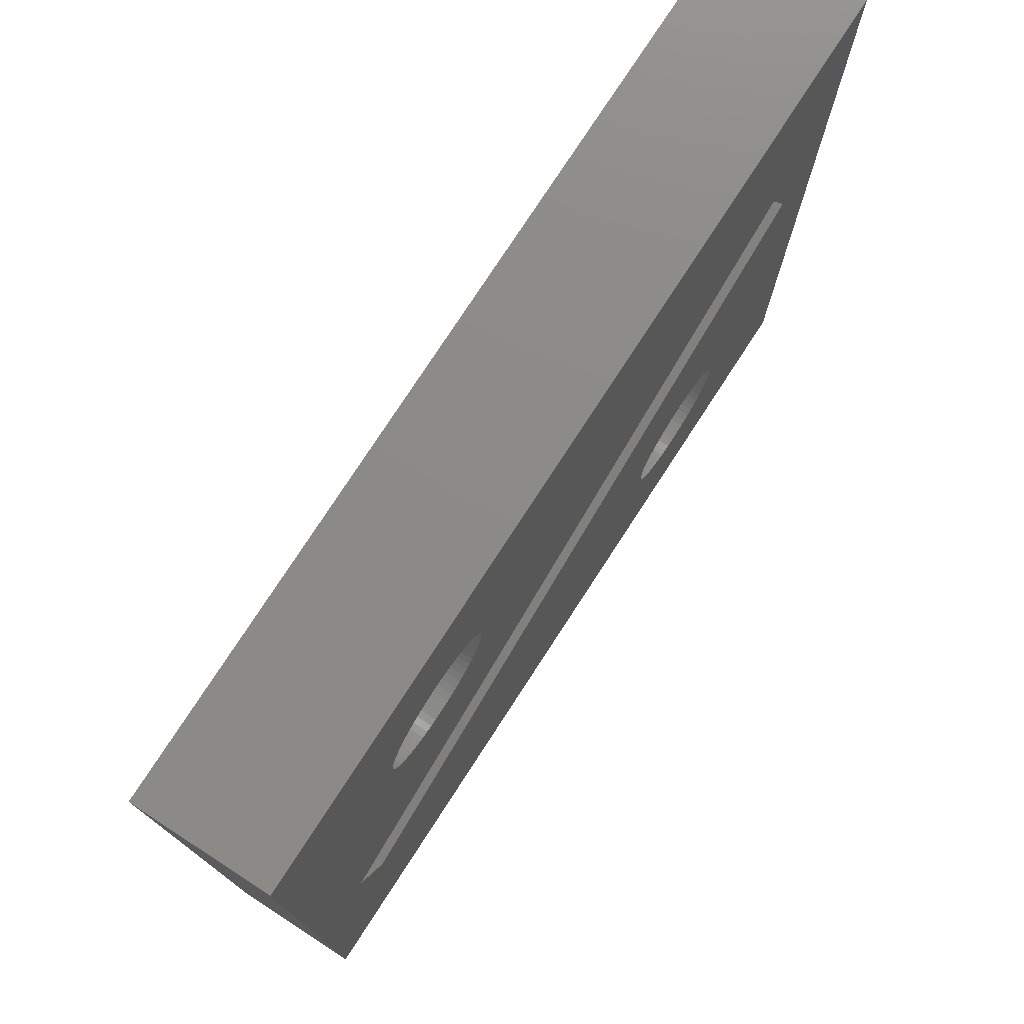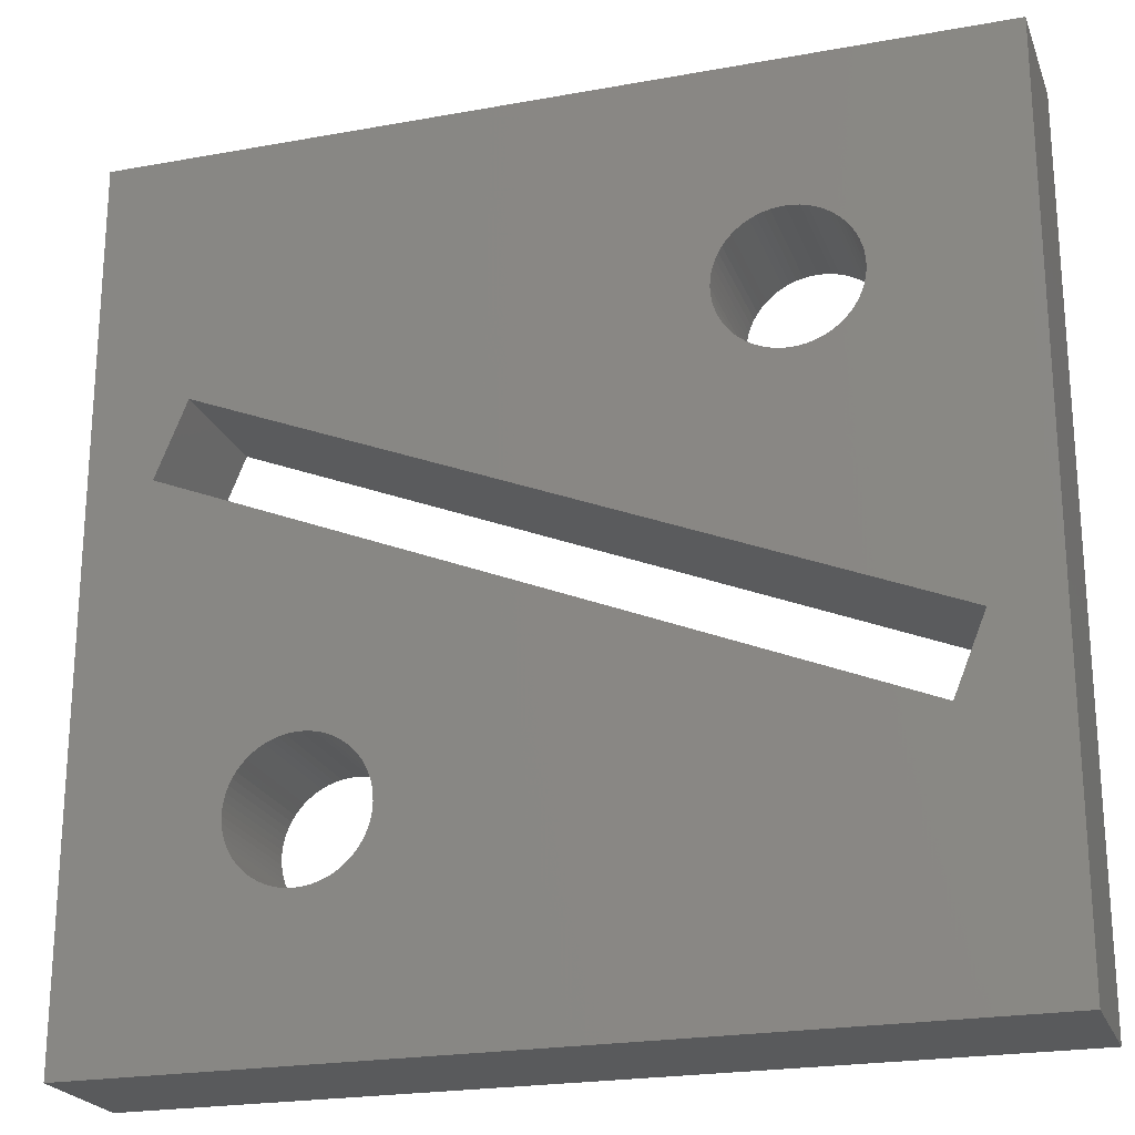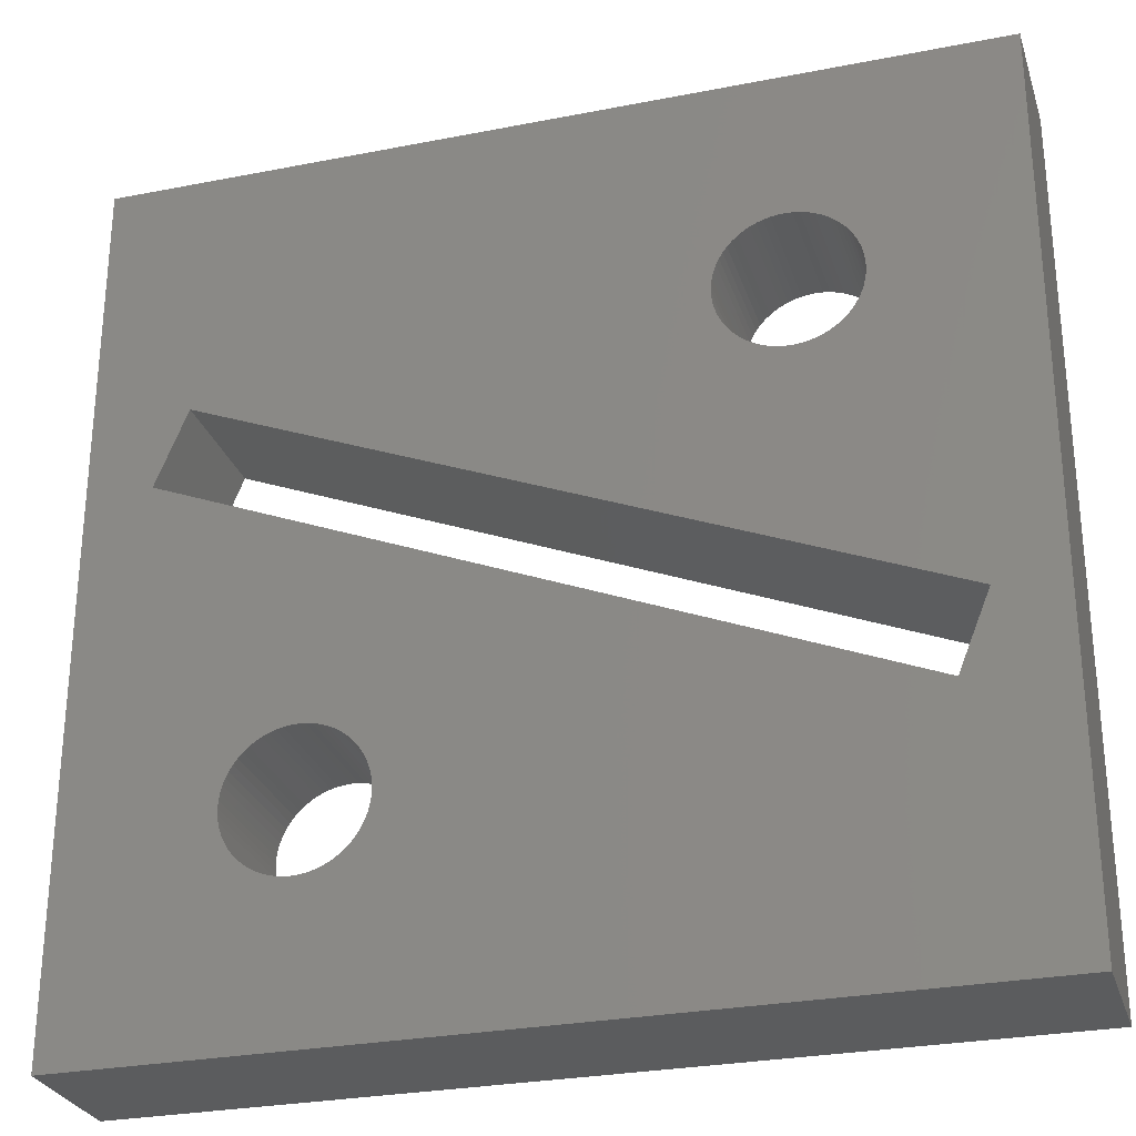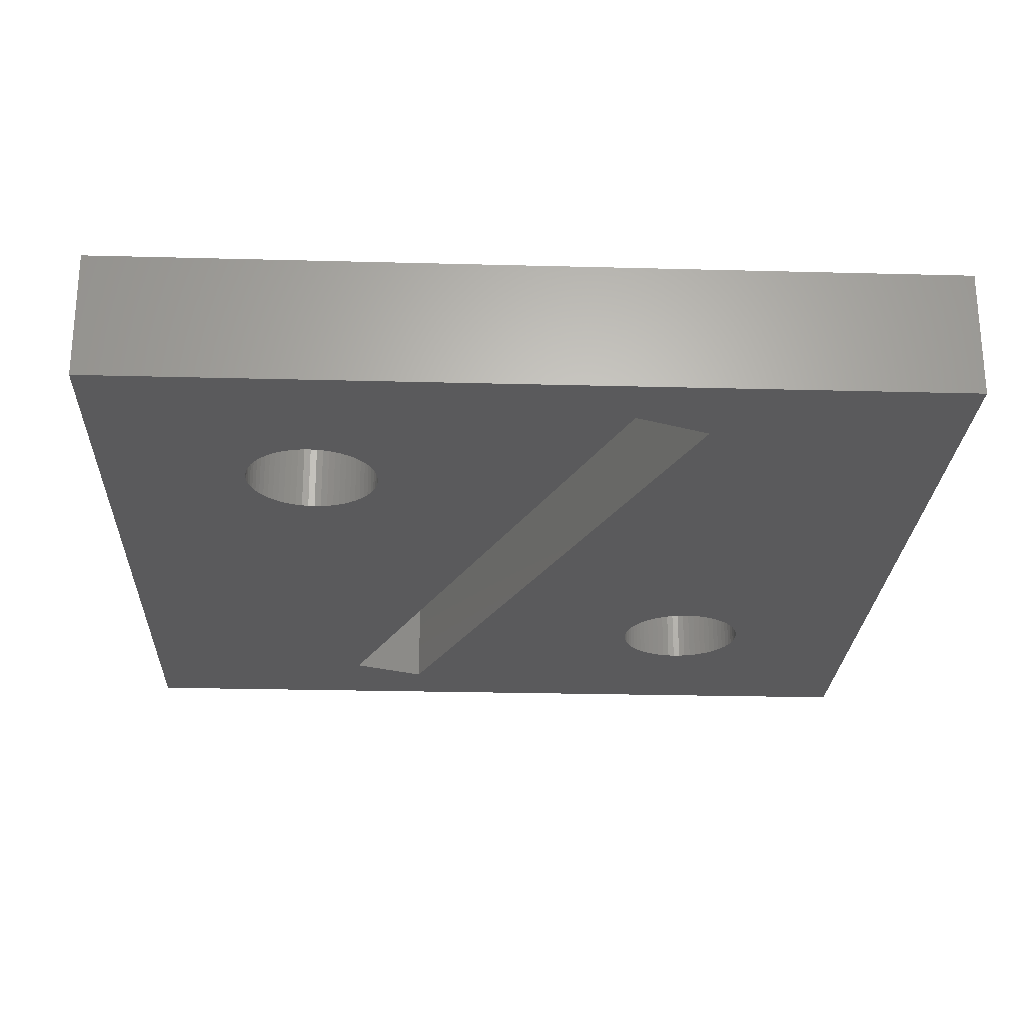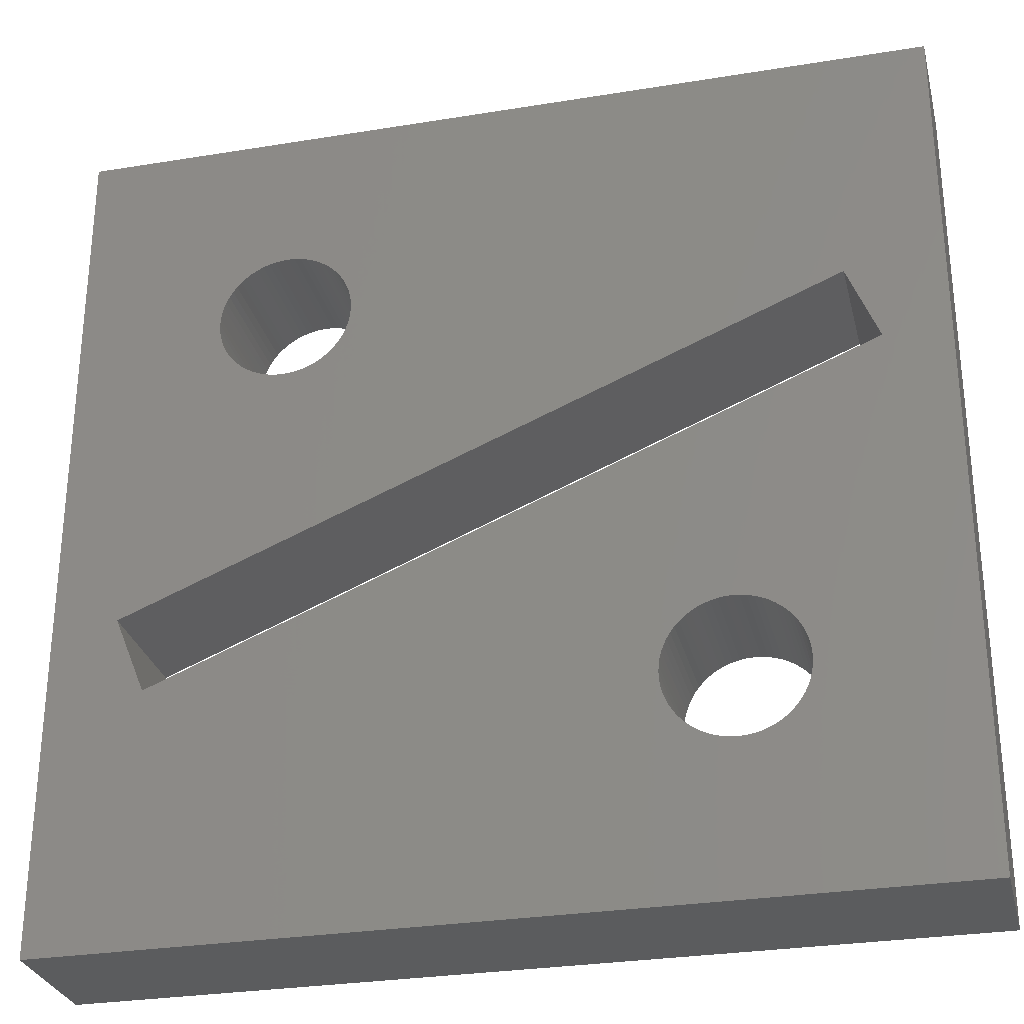
<metadata>
{"format":"stl","ext":"stl","renderer":"f3d","projection":"perspective","resolution":1024,"background":"white","views":[{"elev":76.7,"azim":-57.0,"up":"+Y"},{"elev":-22.5,"azim":-162.6,"up":"+Y"},{"elev":-28.2,"azim":-163.5,"up":"+Y"},{"elev":-24.5,"azim":87.5,"up":"+Z"},{"elev":-29.2,"azim":13.6,"up":"+Y"}]}
</metadata>
<code>
# stl→obj: 272 verts, 552 faces
v 0 20 0
v 4.846 16.57 0
v 4.693 16.54 0
v 20 20 0
v 6.389 15.74 0
v 6.31 15.88 0
v 4.846 13.43 0
v 5 13.43 0
v 1.5 7.59 0
v 4.693 13.46 0
v 4.543 13.49 0
v 4.397 13.54 0
v 4.258 13.61 0
v 4.125 13.69 0
v 4.001 13.78 0
v 3.886 13.89 0
v 3.783 14 0
v 3.69 14.12 0
v 3.611 14.26 0
v 3.545 14.4 0
v 3.493 14.54 0
v 3.455 14.69 0
v 20 0 0
v 18.5 12.41 0
v 3.433 14.85 0
v 3.425 15 0
v 3.433 15.15 0
v 3.455 15.31 0
v 3.493 15.46 0
v 3.545 15.6 0
v 3.611 15.74 0
v 3.69 15.88 0
v 3.783 16 0
v 3.886 16.11 0
v 4.001 16.22 0
v 4.125 16.31 0
v 4.258 16.39 0
v 4.397 16.46 0
v 4.543 16.51 0
v 5 16.57 0
v 5.154 16.57 0
v 5.307 16.54 0
v 5.457 16.51 0
v 5.603 16.46 0
v 5.742 16.39 0
v 5.875 16.31 0
v 5.999 16.22 0
v 6.114 16.11 0
v 6.217 16 0
v 6.455 15.6 0
v 17.79 14.17 0
v 6.507 15.46 0
v 6.545 15.31 0
v 6.567 15.15 0
v 6.575 15 0
v 6.567 14.85 0
v 6.545 14.69 0
v 6.507 14.54 0
v 6.455 14.4 0
v 6.389 14.26 0
v 6.31 14.12 0
v 6.217 14 0
v 6.114 13.89 0
v 5.999 13.78 0
v 2.212 5.829 0
v 13.89 6.114 0
v 13.78 5.999 0
v 14.69 3.455 0
v 14.85 3.433 0
v 0 0 0
v 14.4 3.545 0
v 14.54 3.493 0
v 5.154 13.43 0
v 5.307 13.46 0
v 15 3.425 0
v 5.457 13.49 0
v 5.603 13.54 0
v 5.742 13.61 0
v 5.875 13.69 0
v 14.26 3.611 0
v 14.12 3.69 0
v 14 3.783 0
v 13.89 3.886 0
v 13.78 4.001 0
v 13.69 4.125 0
v 13.61 4.258 0
v 13.54 4.397 0
v 13.49 4.543 0
v 13.46 4.693 0
v 13.43 4.846 0
v 13.43 5 0
v 13.43 5.154 0
v 13.46 5.307 0
v 13.49 5.457 0
v 13.54 5.603 0
v 13.61 5.742 0
v 13.69 5.875 0
v 14 6.217 0
v 14.12 6.31 0
v 14.26 6.389 0
v 14.4 6.455 0
v 16.46 5.603 0
v 16.39 5.742 0
v 14.54 6.507 0
v 14.69 6.545 0
v 14.85 6.567 0
v 15 6.575 0
v 15.15 6.567 0
v 15.31 6.545 0
v 15.46 6.507 0
v 15.6 6.455 0
v 15.74 6.389 0
v 15.88 6.31 0
v 16 6.217 0
v 16.11 6.114 0
v 16.22 5.999 0
v 16.31 5.875 0
v 16.51 5.457 0
v 16.54 5.307 0
v 16.57 5.154 0
v 16.57 5 0
v 16.57 4.846 0
v 16.54 4.693 0
v 16.51 4.543 0
v 16.46 4.397 0
v 16.39 4.258 0
v 16.31 4.125 0
v 16.22 4.001 0
v 16.11 3.886 0
v 16 3.783 0
v 15.88 3.69 0
v 15.74 3.611 0
v 15.6 3.545 0
v 15.46 3.493 0
v 15.31 3.455 0
v 15.15 3.433 0
v 4.693 16.54 3
v 4.846 16.57 3
v 0 20 3
v 6.31 15.88 3
v 6.389 15.74 3
v 20 20 3
v 1.5 7.59 3
v 5 13.43 3
v 4.846 13.43 3
v 4.693 13.46 3
v 4.543 13.49 3
v 4.397 13.54 3
v 4.258 13.61 3
v 4.125 13.69 3
v 4.001 13.78 3
v 3.886 13.89 3
v 3.783 14 3
v 3.69 14.12 3
v 3.545 14.4 3
v 3.611 14.26 3
v 3.493 14.54 3
v 3.455 14.69 3
v 18.5 12.41 3
v 20 0 3
v 3.433 14.85 3
v 3.425 15 3
v 3.433 15.15 3
v 3.455 15.31 3
v 3.493 15.46 3
v 3.545 15.6 3
v 3.611 15.74 3
v 3.69 15.88 3
v 3.783 16 3
v 3.886 16.11 3
v 4.001 16.22 3
v 4.125 16.31 3
v 4.258 16.39 3
v 4.397 16.46 3
v 4.543 16.51 3
v 5 16.57 3
v 5.154 16.57 3
v 5.307 16.54 3
v 5.457 16.51 3
v 5.603 16.46 3
v 5.742 16.39 3
v 5.875 16.31 3
v 5.999 16.22 3
v 6.114 16.11 3
v 6.217 16 3
v 17.79 14.17 3
v 6.455 15.6 3
v 6.507 15.46 3
v 6.545 15.31 3
v 6.567 15.15 3
v 6.575 15 3
v 6.567 14.85 3
v 6.545 14.69 3
v 6.507 14.54 3
v 6.455 14.4 3
v 6.389 14.26 3
v 6.31 14.12 3
v 6.217 14 3
v 6.114 13.89 3
v 5.999 13.78 3
v 13.78 5.999 3
v 13.89 6.114 3
v 2.212 5.829 3
v 14.85 3.433 3
v 14.69 3.455 3
v 14.54 3.493 3
v 14.4 3.545 3
v 0 0 3
v 5.307 13.46 3
v 5.154 13.43 3
v 15 3.425 3
v 5.457 13.49 3
v 5.603 13.54 3
v 5.742 13.61 3
v 5.875 13.69 3
v 14.26 3.611 3
v 14.12 3.69 3
v 14 3.783 3
v 13.89 3.886 3
v 13.78 4.001 3
v 13.69 4.125 3
v 13.61 4.258 3
v 13.54 4.397 3
v 13.49 4.543 3
v 13.46 4.693 3
v 13.43 4.846 3
v 13.43 5 3
v 13.43 5.154 3
v 13.46 5.307 3
v 13.49 5.457 3
v 13.54 5.603 3
v 13.61 5.742 3
v 13.69 5.875 3
v 14 6.217 3
v 14.12 6.31 3
v 14.26 6.389 3
v 14.4 6.455 3
v 16.39 5.742 3
v 16.46 5.603 3
v 14.54 6.507 3
v 14.69 6.545 3
v 14.85 6.567 3
v 15 6.575 3
v 15.15 6.567 3
v 15.31 6.545 3
v 15.46 6.507 3
v 15.6 6.455 3
v 15.74 6.389 3
v 15.88 6.31 3
v 16 6.217 3
v 16.11 6.114 3
v 16.22 5.999 3
v 16.31 5.875 3
v 16.51 5.457 3
v 16.54 5.307 3
v 16.57 5.154 3
v 16.57 5 3
v 16.57 4.846 3
v 16.54 4.693 3
v 16.51 4.543 3
v 16.46 4.397 3
v 16.39 4.258 3
v 16.31 4.125 3
v 16.22 4.001 3
v 16.11 3.886 3
v 16 3.783 3
v 15.88 3.69 3
v 15.74 3.611 3
v 15.6 3.545 3
v 15.46 3.493 3
v 15.31 3.455 3
v 15.15 3.433 3
f 1 2 3
f 4 5 6
f 7 8 9
f 7 9 10
f 10 9 11
f 11 9 12
f 12 9 13
f 13 9 14
f 14 9 15
f 15 9 16
f 16 9 17
f 17 9 18
f 19 9 20
f 18 9 19
f 20 9 21
f 21 9 22
f 23 24 4
f 1 22 9
f 1 25 22
f 1 26 25
f 1 27 26
f 1 28 27
f 1 29 28
f 1 30 29
f 1 31 30
f 1 32 31
f 1 33 32
f 1 34 33
f 1 35 34
f 1 36 35
f 1 37 36
f 1 38 37
f 1 39 38
f 1 3 39
f 40 2 1
f 41 40 1
f 42 41 1
f 43 42 1
f 4 43 1
f 4 44 43
f 4 45 44
f 4 46 45
f 4 47 46
f 4 48 47
f 4 49 48
f 4 6 49
f 50 5 51
f 52 50 51
f 53 52 51
f 54 53 51
f 55 54 51
f 56 55 51
f 57 56 51
f 58 57 51
f 59 58 51
f 60 59 51
f 61 60 51
f 62 61 51
f 63 62 51
f 64 63 51
f 65 66 67
f 68 69 23
f 70 71 72
f 72 68 23
f 24 51 4
f 9 73 74
f 69 75 23
f 9 8 73
f 1 9 70
f 9 65 70
f 51 5 4
f 74 76 9
f 76 77 9
f 77 78 9
f 78 79 9
f 79 51 9
f 64 51 79
f 70 72 23
f 70 80 71
f 70 81 80
f 70 82 81
f 70 83 82
f 70 84 83
f 70 85 84
f 70 86 85
f 70 65 86
f 86 65 87
f 87 65 88
f 88 65 89
f 89 65 90
f 90 65 91
f 91 65 92
f 92 65 93
f 93 65 94
f 94 65 95
f 95 65 96
f 96 65 97
f 97 65 67
f 65 98 66
f 65 99 98
f 65 24 99
f 99 24 100
f 100 24 101
f 24 102 103
f 104 101 24
f 105 104 24
f 106 105 24
f 107 106 24
f 108 107 24
f 109 108 24
f 110 109 24
f 111 110 24
f 112 111 24
f 113 112 24
f 114 113 24
f 115 114 24
f 116 115 24
f 103 117 24
f 117 116 24
f 24 118 102
f 24 119 118
f 24 23 119
f 119 23 120
f 120 23 121
f 121 23 122
f 122 23 123
f 123 23 124
f 124 23 125
f 125 23 126
f 126 23 127
f 127 23 128
f 128 23 129
f 129 23 130
f 130 23 131
f 131 23 132
f 132 23 133
f 133 23 134
f 134 23 135
f 135 23 136
f 136 23 75
f 137 138 139
f 140 141 142
f 143 144 145
f 146 143 145
f 147 143 146
f 148 143 147
f 149 143 148
f 150 143 149
f 151 143 150
f 152 143 151
f 153 143 152
f 154 143 153
f 155 143 156
f 156 143 154
f 157 143 155
f 158 143 157
f 142 159 160
f 143 158 139
f 158 161 139
f 161 162 139
f 162 163 139
f 163 164 139
f 164 165 139
f 165 166 139
f 166 167 139
f 167 168 139
f 168 169 139
f 169 170 139
f 170 171 139
f 171 172 139
f 172 173 139
f 173 174 139
f 174 175 139
f 175 137 139
f 139 138 176
f 139 176 177
f 139 177 178
f 139 178 179
f 139 179 142
f 179 180 142
f 180 181 142
f 181 182 142
f 182 183 142
f 183 184 142
f 184 185 142
f 185 140 142
f 186 141 187
f 186 187 188
f 186 188 189
f 186 189 190
f 186 190 191
f 186 191 192
f 186 192 193
f 186 193 194
f 186 194 195
f 186 195 196
f 186 196 197
f 186 197 198
f 186 198 199
f 186 199 200
f 201 202 203
f 160 204 205
f 206 207 208
f 160 205 206
f 142 186 159
f 209 210 143
f 160 211 204
f 210 144 143
f 208 143 139
f 208 203 143
f 142 141 186
f 143 212 209
f 143 213 212
f 143 214 213
f 143 215 214
f 143 186 215
f 215 186 200
f 160 206 208
f 207 216 208
f 216 217 208
f 217 218 208
f 218 219 208
f 219 220 208
f 220 221 208
f 221 222 208
f 222 203 208
f 223 203 222
f 224 203 223
f 225 203 224
f 226 203 225
f 227 203 226
f 228 203 227
f 229 203 228
f 230 203 229
f 231 203 230
f 232 203 231
f 233 203 232
f 201 203 233
f 202 234 203
f 234 235 203
f 235 159 203
f 236 159 235
f 237 159 236
f 238 239 159
f 159 237 240
f 159 240 241
f 159 241 242
f 159 242 243
f 159 243 244
f 159 244 245
f 159 245 246
f 159 246 247
f 159 247 248
f 159 248 249
f 159 249 250
f 159 250 251
f 159 251 252
f 159 253 238
f 159 252 253
f 239 254 159
f 254 255 159
f 255 160 159
f 256 160 255
f 257 160 256
f 258 160 257
f 259 160 258
f 260 160 259
f 261 160 260
f 262 160 261
f 263 160 262
f 264 160 263
f 265 160 264
f 266 160 265
f 267 160 266
f 268 160 267
f 269 160 268
f 270 160 269
f 271 160 270
f 272 160 271
f 211 160 272
f 1 142 4
f 1 139 142
f 70 139 1
f 70 208 139
f 23 208 70
f 23 160 208
f 4 160 23
f 4 142 160
f 10 146 7
f 145 7 146
f 11 147 10
f 146 10 147
f 12 148 11
f 147 11 148
f 13 149 12
f 148 12 149
f 14 150 13
f 149 13 150
f 15 151 14
f 150 14 151
f 16 152 15
f 151 15 152
f 17 153 16
f 152 16 153
f 18 154 17
f 153 17 154
f 19 156 18
f 154 18 156
f 20 155 19
f 156 19 155
f 21 157 20
f 155 20 157
f 22 158 21
f 157 21 158
f 25 161 22
f 158 22 161
f 26 162 25
f 161 25 162
f 27 163 26
f 162 26 163
f 28 164 27
f 163 27 164
f 29 165 28
f 164 28 165
f 30 166 29
f 165 29 166
f 31 167 30
f 166 30 167
f 32 168 31
f 167 31 168
f 33 169 32
f 168 32 169
f 34 170 33
f 169 33 170
f 35 171 34
f 170 34 171
f 36 172 35
f 171 35 172
f 37 173 36
f 172 36 173
f 38 174 37
f 173 37 174
f 39 175 38
f 174 38 175
f 3 137 39
f 175 39 137
f 2 138 3
f 137 3 138
f 40 176 2
f 138 2 176
f 41 177 40
f 176 40 177
f 42 178 41
f 177 41 178
f 43 179 42
f 178 42 179
f 44 180 43
f 179 43 180
f 45 181 44
f 180 44 181
f 46 182 45
f 181 45 182
f 47 183 46
f 182 46 183
f 48 184 47
f 183 47 184
f 49 185 48
f 184 48 185
f 6 140 49
f 185 49 140
f 5 141 6
f 140 6 141
f 50 187 5
f 141 5 187
f 52 188 50
f 187 50 188
f 53 189 52
f 188 52 189
f 54 190 53
f 189 53 190
f 55 191 54
f 190 54 191
f 56 192 55
f 191 55 192
f 57 193 56
f 192 56 193
f 58 194 57
f 193 57 194
f 59 195 58
f 194 58 195
f 60 196 59
f 195 59 196
f 61 197 60
f 196 60 197
f 62 198 61
f 197 61 198
f 63 199 62
f 198 62 199
f 64 200 63
f 199 63 200
f 79 215 64
f 200 64 215
f 78 214 79
f 215 79 214
f 77 213 78
f 214 78 213
f 76 212 77
f 213 77 212
f 74 209 76
f 212 76 209
f 73 210 74
f 209 74 210
f 8 144 73
f 210 73 144
f 7 145 8
f 144 8 145
f 51 186 9
f 143 9 186
f 24 159 51
f 186 51 159
f 65 203 24
f 159 24 203
f 9 143 65
f 203 65 143
f 68 205 69
f 204 69 205
f 72 206 68
f 205 68 206
f 71 207 72
f 206 72 207
f 80 216 71
f 207 71 216
f 81 217 80
f 216 80 217
f 82 218 81
f 217 81 218
f 83 219 82
f 218 82 219
f 84 220 83
f 219 83 220
f 85 221 84
f 220 84 221
f 86 222 85
f 221 85 222
f 87 223 86
f 222 86 223
f 88 224 87
f 223 87 224
f 89 225 88
f 224 88 225
f 90 226 89
f 225 89 226
f 91 227 90
f 226 90 227
f 92 228 91
f 227 91 228
f 93 229 92
f 228 92 229
f 94 230 93
f 229 93 230
f 95 231 94
f 230 94 231
f 96 232 95
f 231 95 232
f 97 233 96
f 232 96 233
f 67 201 97
f 233 97 201
f 66 202 67
f 201 67 202
f 98 234 66
f 202 66 234
f 99 235 98
f 234 98 235
f 100 236 99
f 235 99 236
f 101 237 100
f 236 100 237
f 104 240 101
f 237 101 240
f 105 241 104
f 240 104 241
f 106 242 105
f 241 105 242
f 107 243 106
f 242 106 243
f 108 244 107
f 243 107 244
f 109 245 108
f 244 108 245
f 110 246 109
f 245 109 246
f 111 247 110
f 246 110 247
f 112 248 111
f 247 111 248
f 113 249 112
f 248 112 249
f 114 250 113
f 249 113 250
f 115 251 114
f 250 114 251
f 116 252 115
f 251 115 252
f 117 253 116
f 252 116 253
f 103 238 117
f 253 117 238
f 102 239 103
f 238 103 239
f 118 254 102
f 239 102 254
f 119 255 118
f 254 118 255
f 120 256 119
f 255 119 256
f 121 257 120
f 256 120 257
f 122 258 121
f 257 121 258
f 123 259 122
f 258 122 259
f 124 260 123
f 259 123 260
f 125 261 124
f 260 124 261
f 126 262 125
f 261 125 262
f 127 263 126
f 262 126 263
f 128 264 127
f 263 127 264
f 129 265 128
f 264 128 265
f 130 266 129
f 265 129 266
f 131 267 130
f 266 130 267
f 132 268 131
f 267 131 268
f 133 269 132
f 268 132 269
f 134 270 133
f 269 133 270
f 135 271 134
f 270 134 271
f 136 272 135
f 271 135 272
f 75 211 136
f 272 136 211
f 69 204 75
f 211 75 204

</code>
